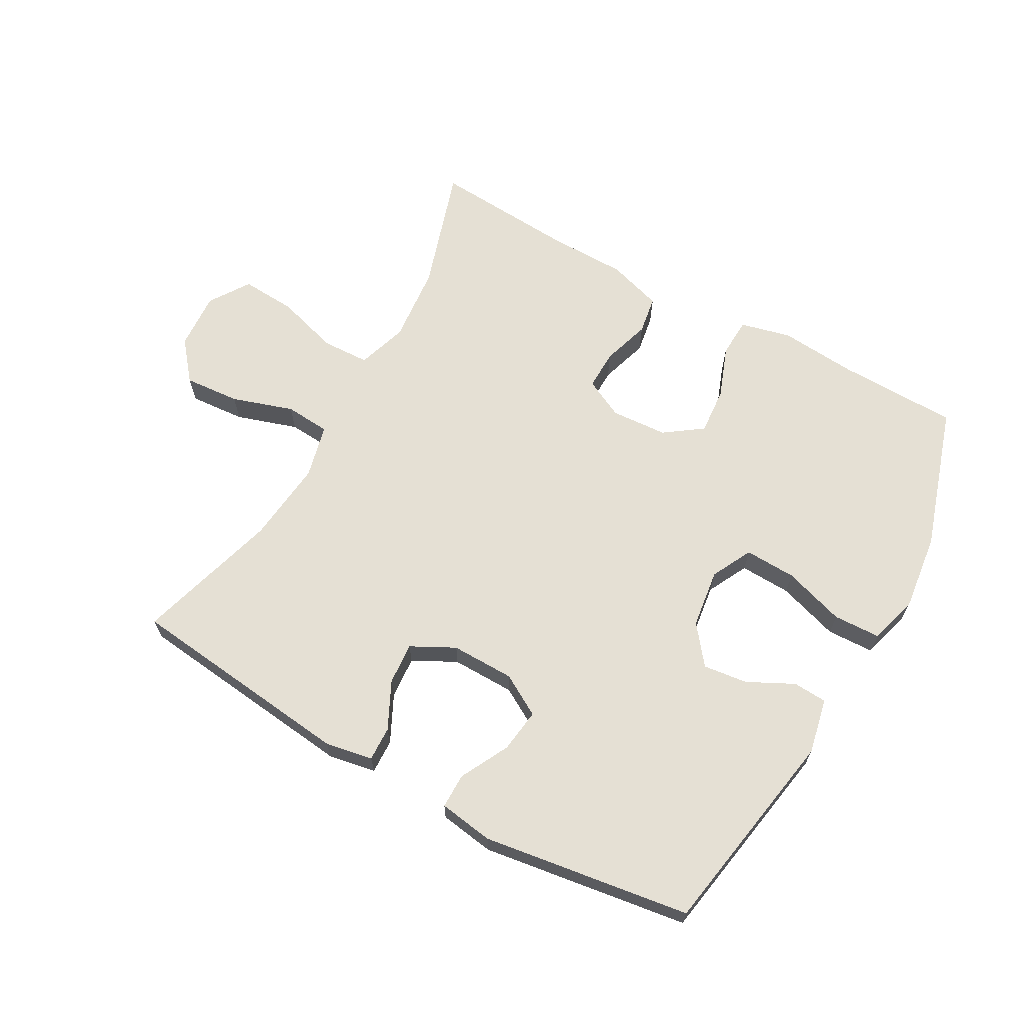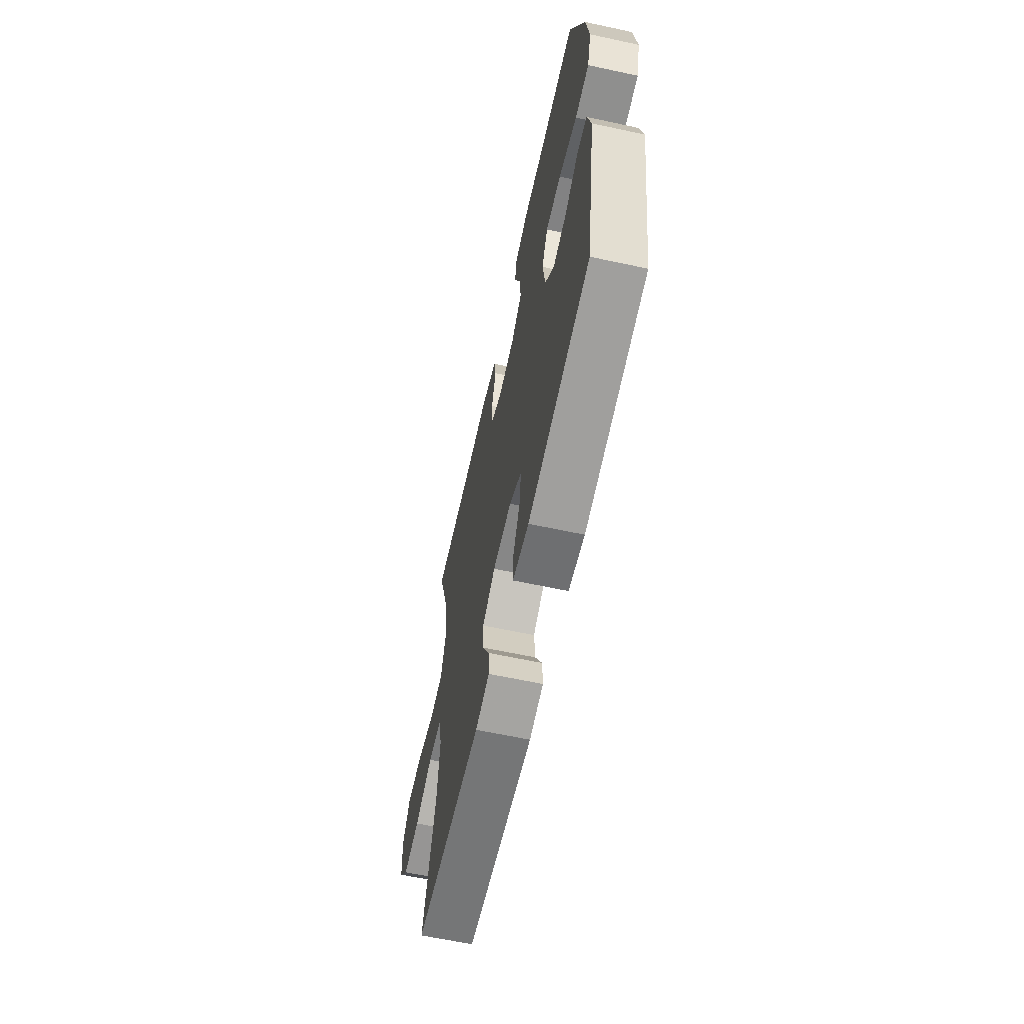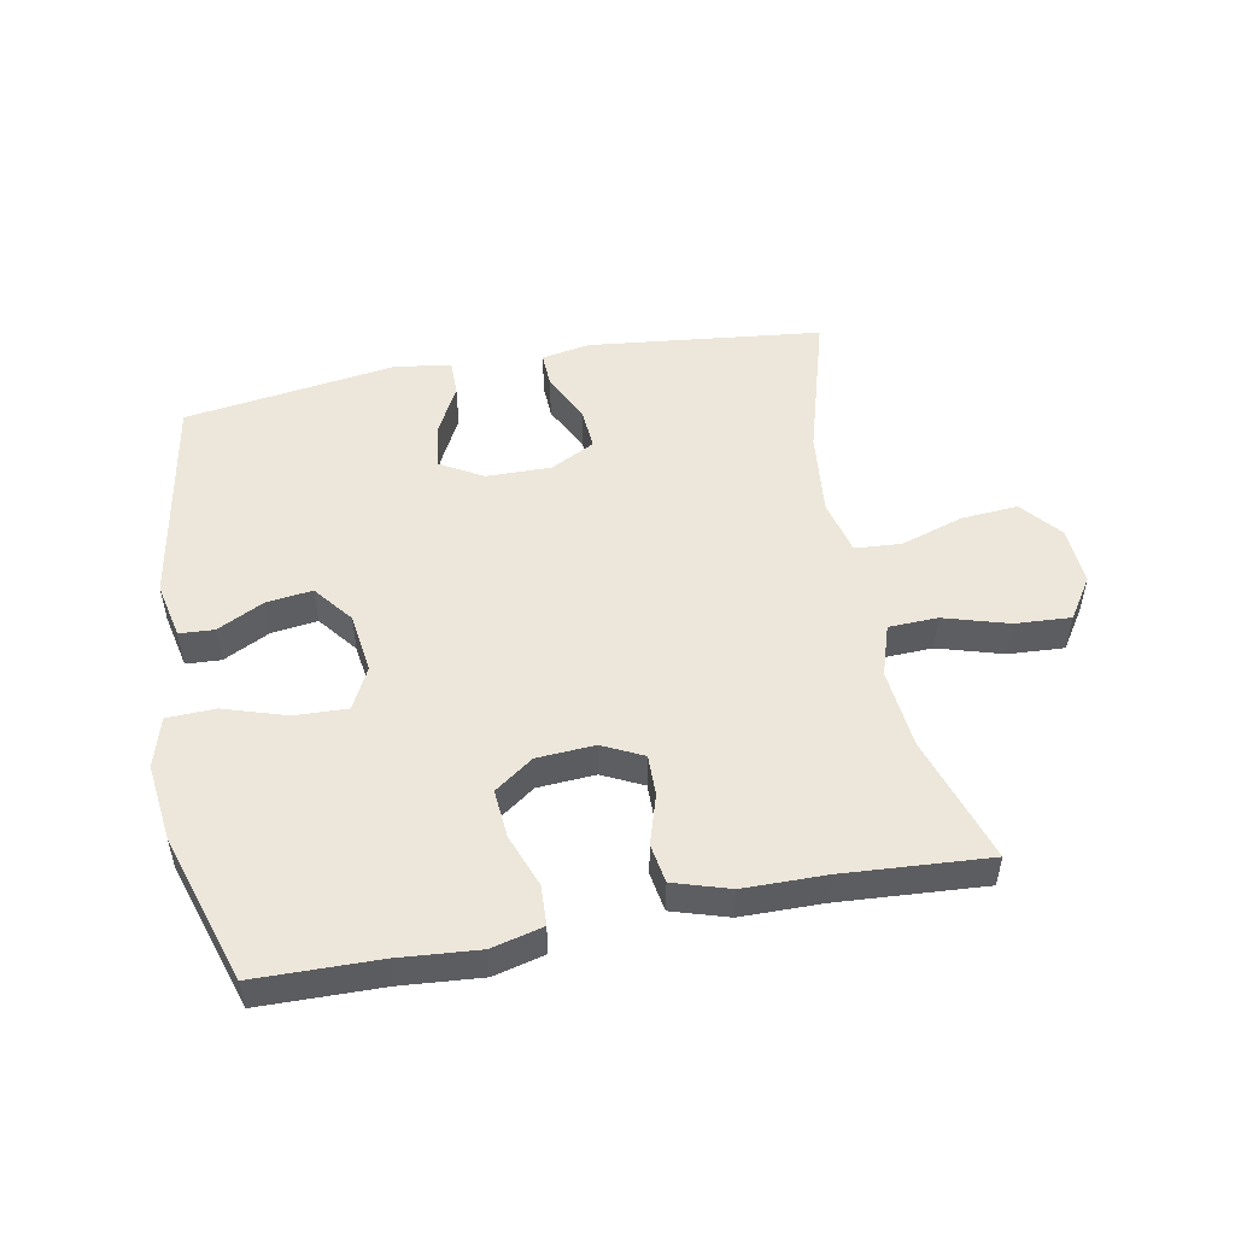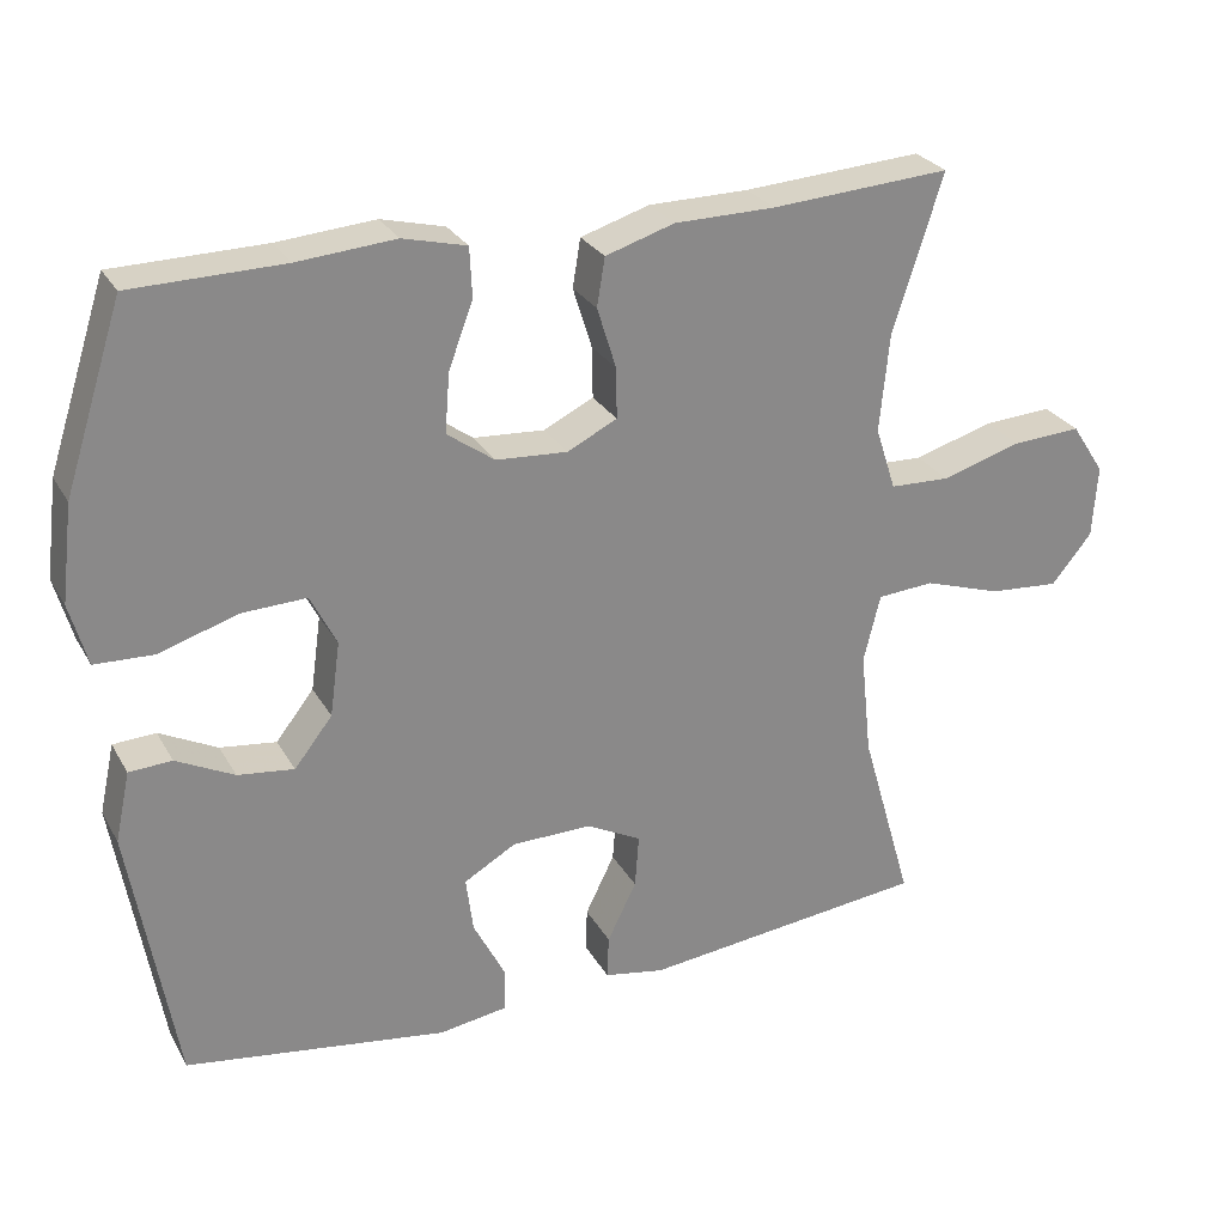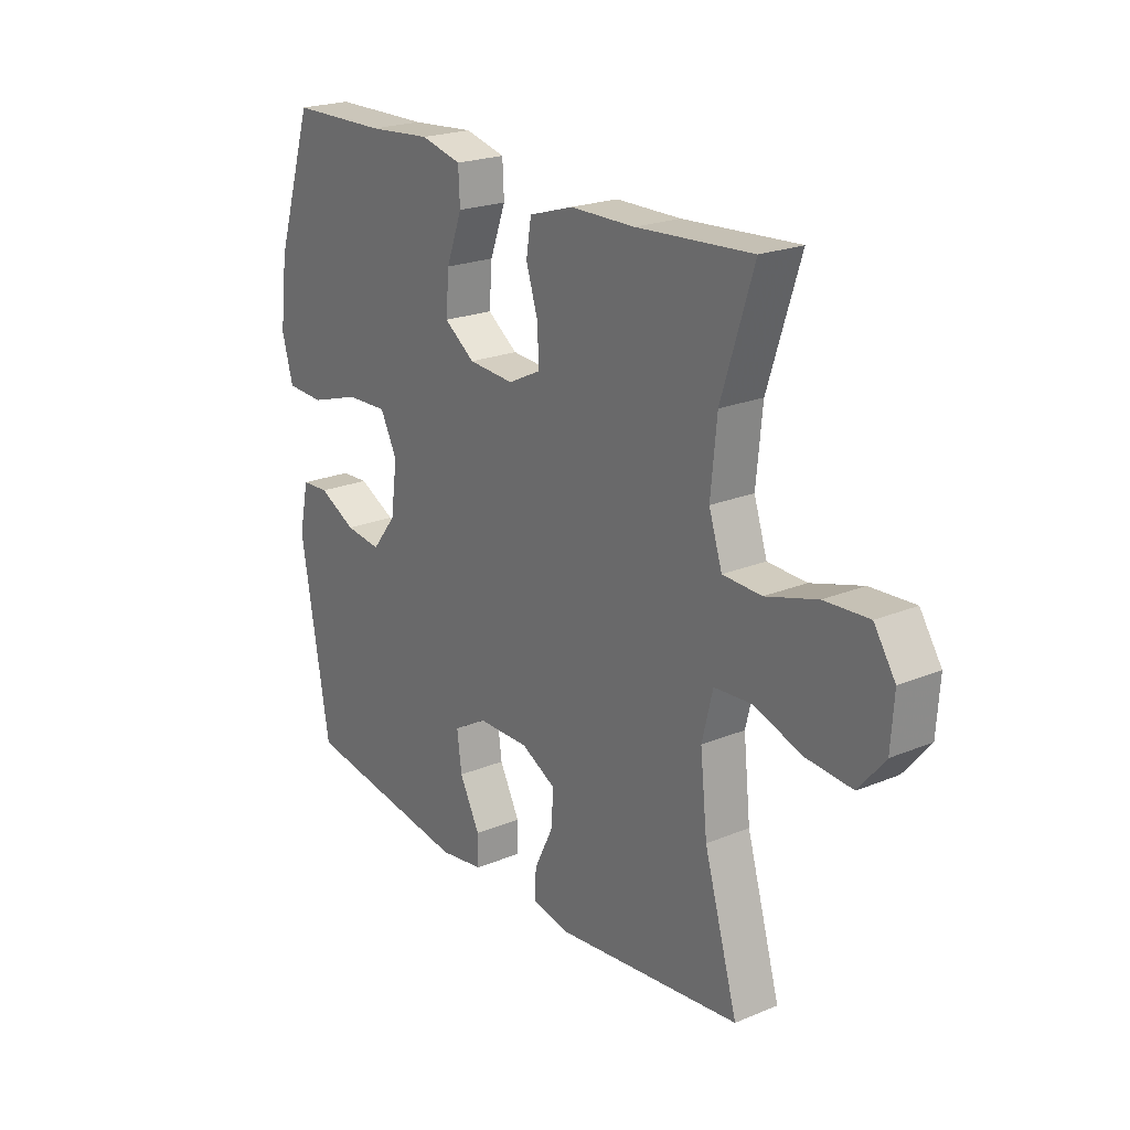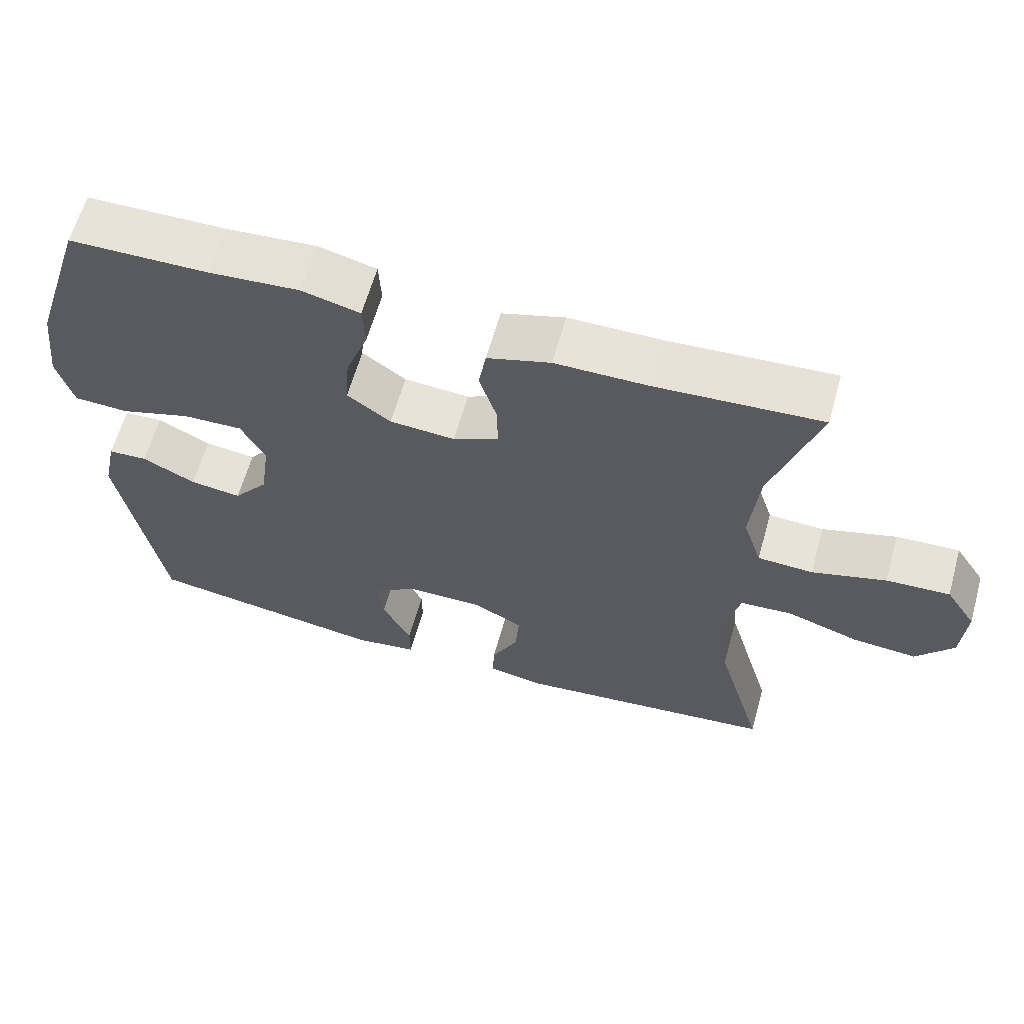
<metadata>
{"format":"obj","ext":"obj","renderer":"f3d","projection":"perspective","resolution":1024,"background":"white","views":[{"elev":65.8,"azim":-150.7,"up":"+Y"},{"elev":-63.0,"azim":-102.3,"up":"+Z"},{"elev":51.0,"azim":-10.7,"up":"+Y"},{"elev":27.2,"azim":-24.0,"up":"+Z"},{"elev":21.9,"azim":54.1,"up":"+Z"},{"elev":62.4,"azim":15.7,"up":"+Z"}]}
</metadata>
<code>
v -0.5 0.07 0.5
v -0.309 0.07 0.503
v -0.185 0.07 0.513
v -0.105 0.07 0.493
v -0.102 0.07 0.431
v -0.133 0.07 0.348
v -0.139 0.07 0.273
v -0.079 0.07 0.23
v 0.011 0.07 0.224
v 0.074 0.07 0.255
v 0.073 0.07 0.319
v 0.049 0.07 0.396
v 0.059 0.07 0.457
v 0.146 0.07 0.484
v 0.273 0.07 0.485
v 0.5 0.07 0.5
v 0.437 0.07 0.302
v 0.425 0.07 0.178
v 0.451 0.07 0.098
v 0.527 0.07 0.095
v 0.628 0.07 0.125
v 0.715 0.07 0.13
v 0.757 0.07 0.066
v 0.751 0.07 -0.026
v 0.7 0.07 -0.088
v 0.611 0.07 -0.081
v 0.513 0.07 -0.049
v 0.441 0.07 -0.054
v 0.42 0.07 -0.14
v 0.434 0.07 -0.272
v 0.5 0.07 -0.5
v 0.137 0.07 -0.54
v 0.061 0.07 -0.526
v 0.063 0.07 -0.471
v 0.1 0.07 -0.396
v 0.105 0.07 -0.329
v 0.036 0.07 -0.293
v -0.065 0.07 -0.294
v -0.131 0.07 -0.332
v -0.122 0.07 -0.402
v -0.082 0.07 -0.48
v -0.082 0.07 -0.536
v -0.169 0.07 -0.549
v -0.5 0.07 -0.5
v -0.557 0.07 -0.165
v -0.538 0.07 -0.077
v -0.484 0.07 -0.074
v -0.411 0.07 -0.111
v -0.34 0.07 -0.12
v -0.292 0.07 -0.059
v -0.279 0.07 0.035
v -0.312 0.07 0.1
v -0.394 0.07 0.097
v -0.492 0.07 0.066
v -0.567 0.07 0.069
v -0.589 0.07 0.148
v -0.574 0.07 0.27
v -0.5 0 0.5
v -0.309 0 0.503
v -0.185 0 0.513
v -0.105 0 0.493
v -0.102 0 0.431
v -0.133 0 0.348
v -0.139 0 0.273
v -0.079 0 0.23
v 0.011 0 0.224
v 0.074 0 0.255
v 0.073 0 0.319
v 0.049 0 0.396
v 0.059 0 0.457
v 0.146 0 0.484
v 0.273 0 0.485
v 0.5 0 0.5
v 0.437 0 0.302
v 0.425 0 0.178
v 0.451 0 0.098
v 0.527 0 0.095
v 0.628 0 0.125
v 0.715 0 0.13
v 0.757 0 0.066
v 0.751 0 -0.026
v 0.7 0 -0.088
v 0.611 0 -0.081
v 0.513 0 -0.049
v 0.441 0 -0.054
v 0.42 0 -0.14
v 0.434 0 -0.272
v 0.5 0 -0.5
v 0.137 0 -0.54
v 0.061 0 -0.526
v 0.063 0 -0.471
v 0.1 0 -0.396
v 0.105 0 -0.329
v 0.036 0 -0.293
v -0.065 0 -0.294
v -0.131 0 -0.332
v -0.122 0 -0.402
v -0.082 0 -0.48
v -0.082 0 -0.536
v -0.169 0 -0.549
v -0.5 0 -0.5
v -0.557 0 -0.165
v -0.538 0 -0.077
v -0.484 0 -0.074
v -0.411 0 -0.111
v -0.34 0 -0.12
v -0.292 0 -0.059
v -0.279 0 0.035
v -0.312 0 0.1
v -0.394 0 0.097
v -0.492 0 0.066
v -0.567 0 0.069
v -0.589 0 0.148
v -0.574 0 0.27
f 56 57 1 2
f 53 54 55 56
f 52 53 56 2
f 51 52 2 3
f 50 51 3 4
f 45 46 47 48
f 45 48 49
f 44 45 49
f 43 44 49 50
f 40 41 42 43
f 39 40 43 50
f 32 33 34 35
f 30 31 32 35
f 29 30 35 36
f 28 29 36 37
f 24 25 26 27
f 24 27 28
f 23 24 28
f 20 21 22 23
f 19 20 23 28
f 18 19 28 37
f 15 16 17
f 11 12 13 14
f 10 11 14 15
f 50 4 5 6
f 50 6 7
f 38 39 50 7
f 37 38 7 8
f 18 37 8 9
f 10 15 17 18
f 9 10 18
f 59 58 114 113
f 113 112 111 110
f 59 113 110 109
f 60 59 109 108
f 61 60 108 107
f 105 104 103 102
f 106 105 102
f 106 102 101
f 107 106 101 100
f 100 99 98 97
f 107 100 97 96
f 92 91 90 89
f 92 89 88 87
f 93 92 87 86
f 94 93 86 85
f 84 83 82 81
f 85 84 81
f 85 81 80
f 80 79 78 77
f 85 80 77 76
f 94 85 76 75
f 74 73 72
f 71 70 69 68
f 72 71 68 67
f 63 62 61 107
f 64 63 107
f 64 107 96 95
f 65 64 95 94
f 66 65 94 75
f 75 74 72 67
f 75 67 66
f 1 58 59 2
f 2 59 60 3
f 3 60 61 4
f 4 61 62 5
f 5 62 63 6
f 6 63 64 7
f 7 64 65 8
f 8 65 66 9
f 9 66 67 10
f 10 67 68 11
f 11 68 69 12
f 12 69 70 13
f 13 70 71 14
f 14 71 72 15
f 15 72 73 16
f 16 73 74 17
f 17 74 75 18
f 18 75 76 19
f 19 76 77 20
f 20 77 78 21
f 21 78 79 22
f 22 79 80 23
f 23 80 81 24
f 24 81 82 25
f 25 82 83 26
f 26 83 84 27
f 27 84 85 28
f 28 85 86 29
f 29 86 87 30
f 30 87 88 31
f 31 88 89 32
f 32 89 90 33
f 33 90 91 34
f 34 91 92 35
f 35 92 93 36
f 36 93 94 37
f 37 94 95 38
f 38 95 96 39
f 39 96 97 40
f 40 97 98 41
f 41 98 99 42
f 42 99 100 43
f 43 100 101 44
f 44 101 102 45
f 45 102 103 46
f 46 103 104 47
f 47 104 105 48
f 48 105 106 49
f 49 106 107 50
f 50 107 108 51
f 51 108 109 52
f 52 109 110 53
f 53 110 111 54
f 54 111 112 55
f 55 112 113 56
f 56 113 114 57
f 57 114 58 1

</code>
